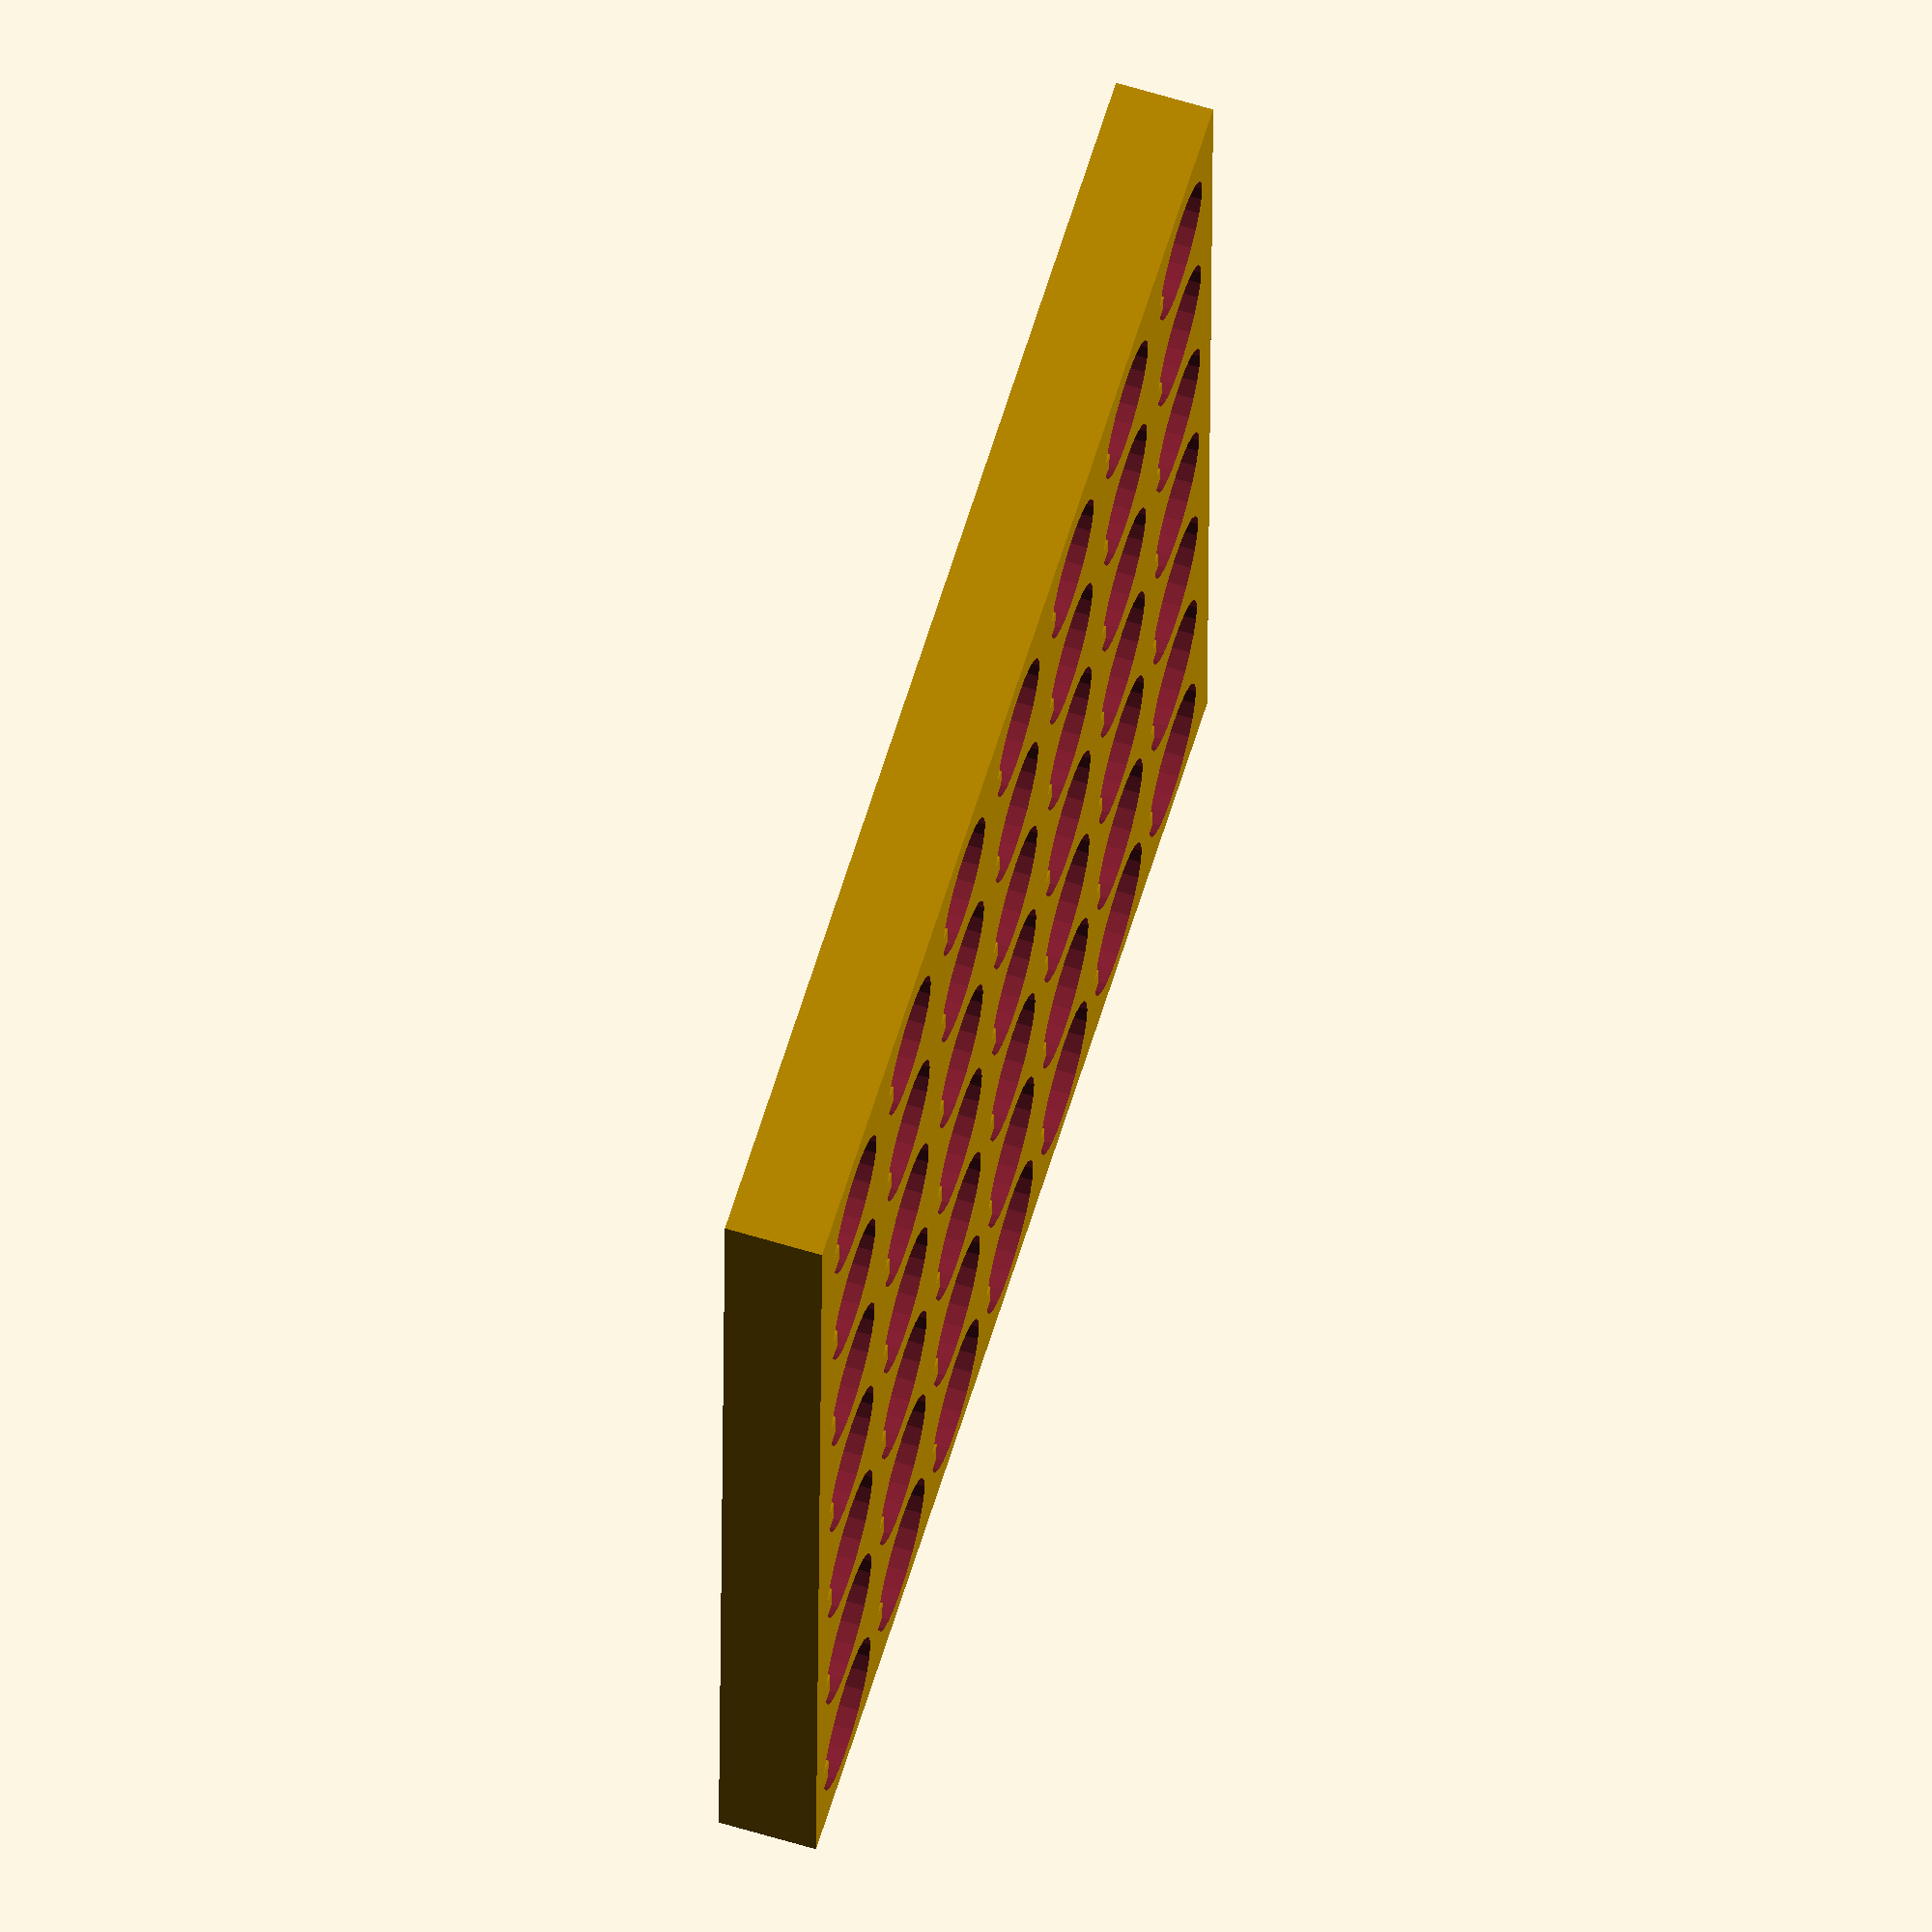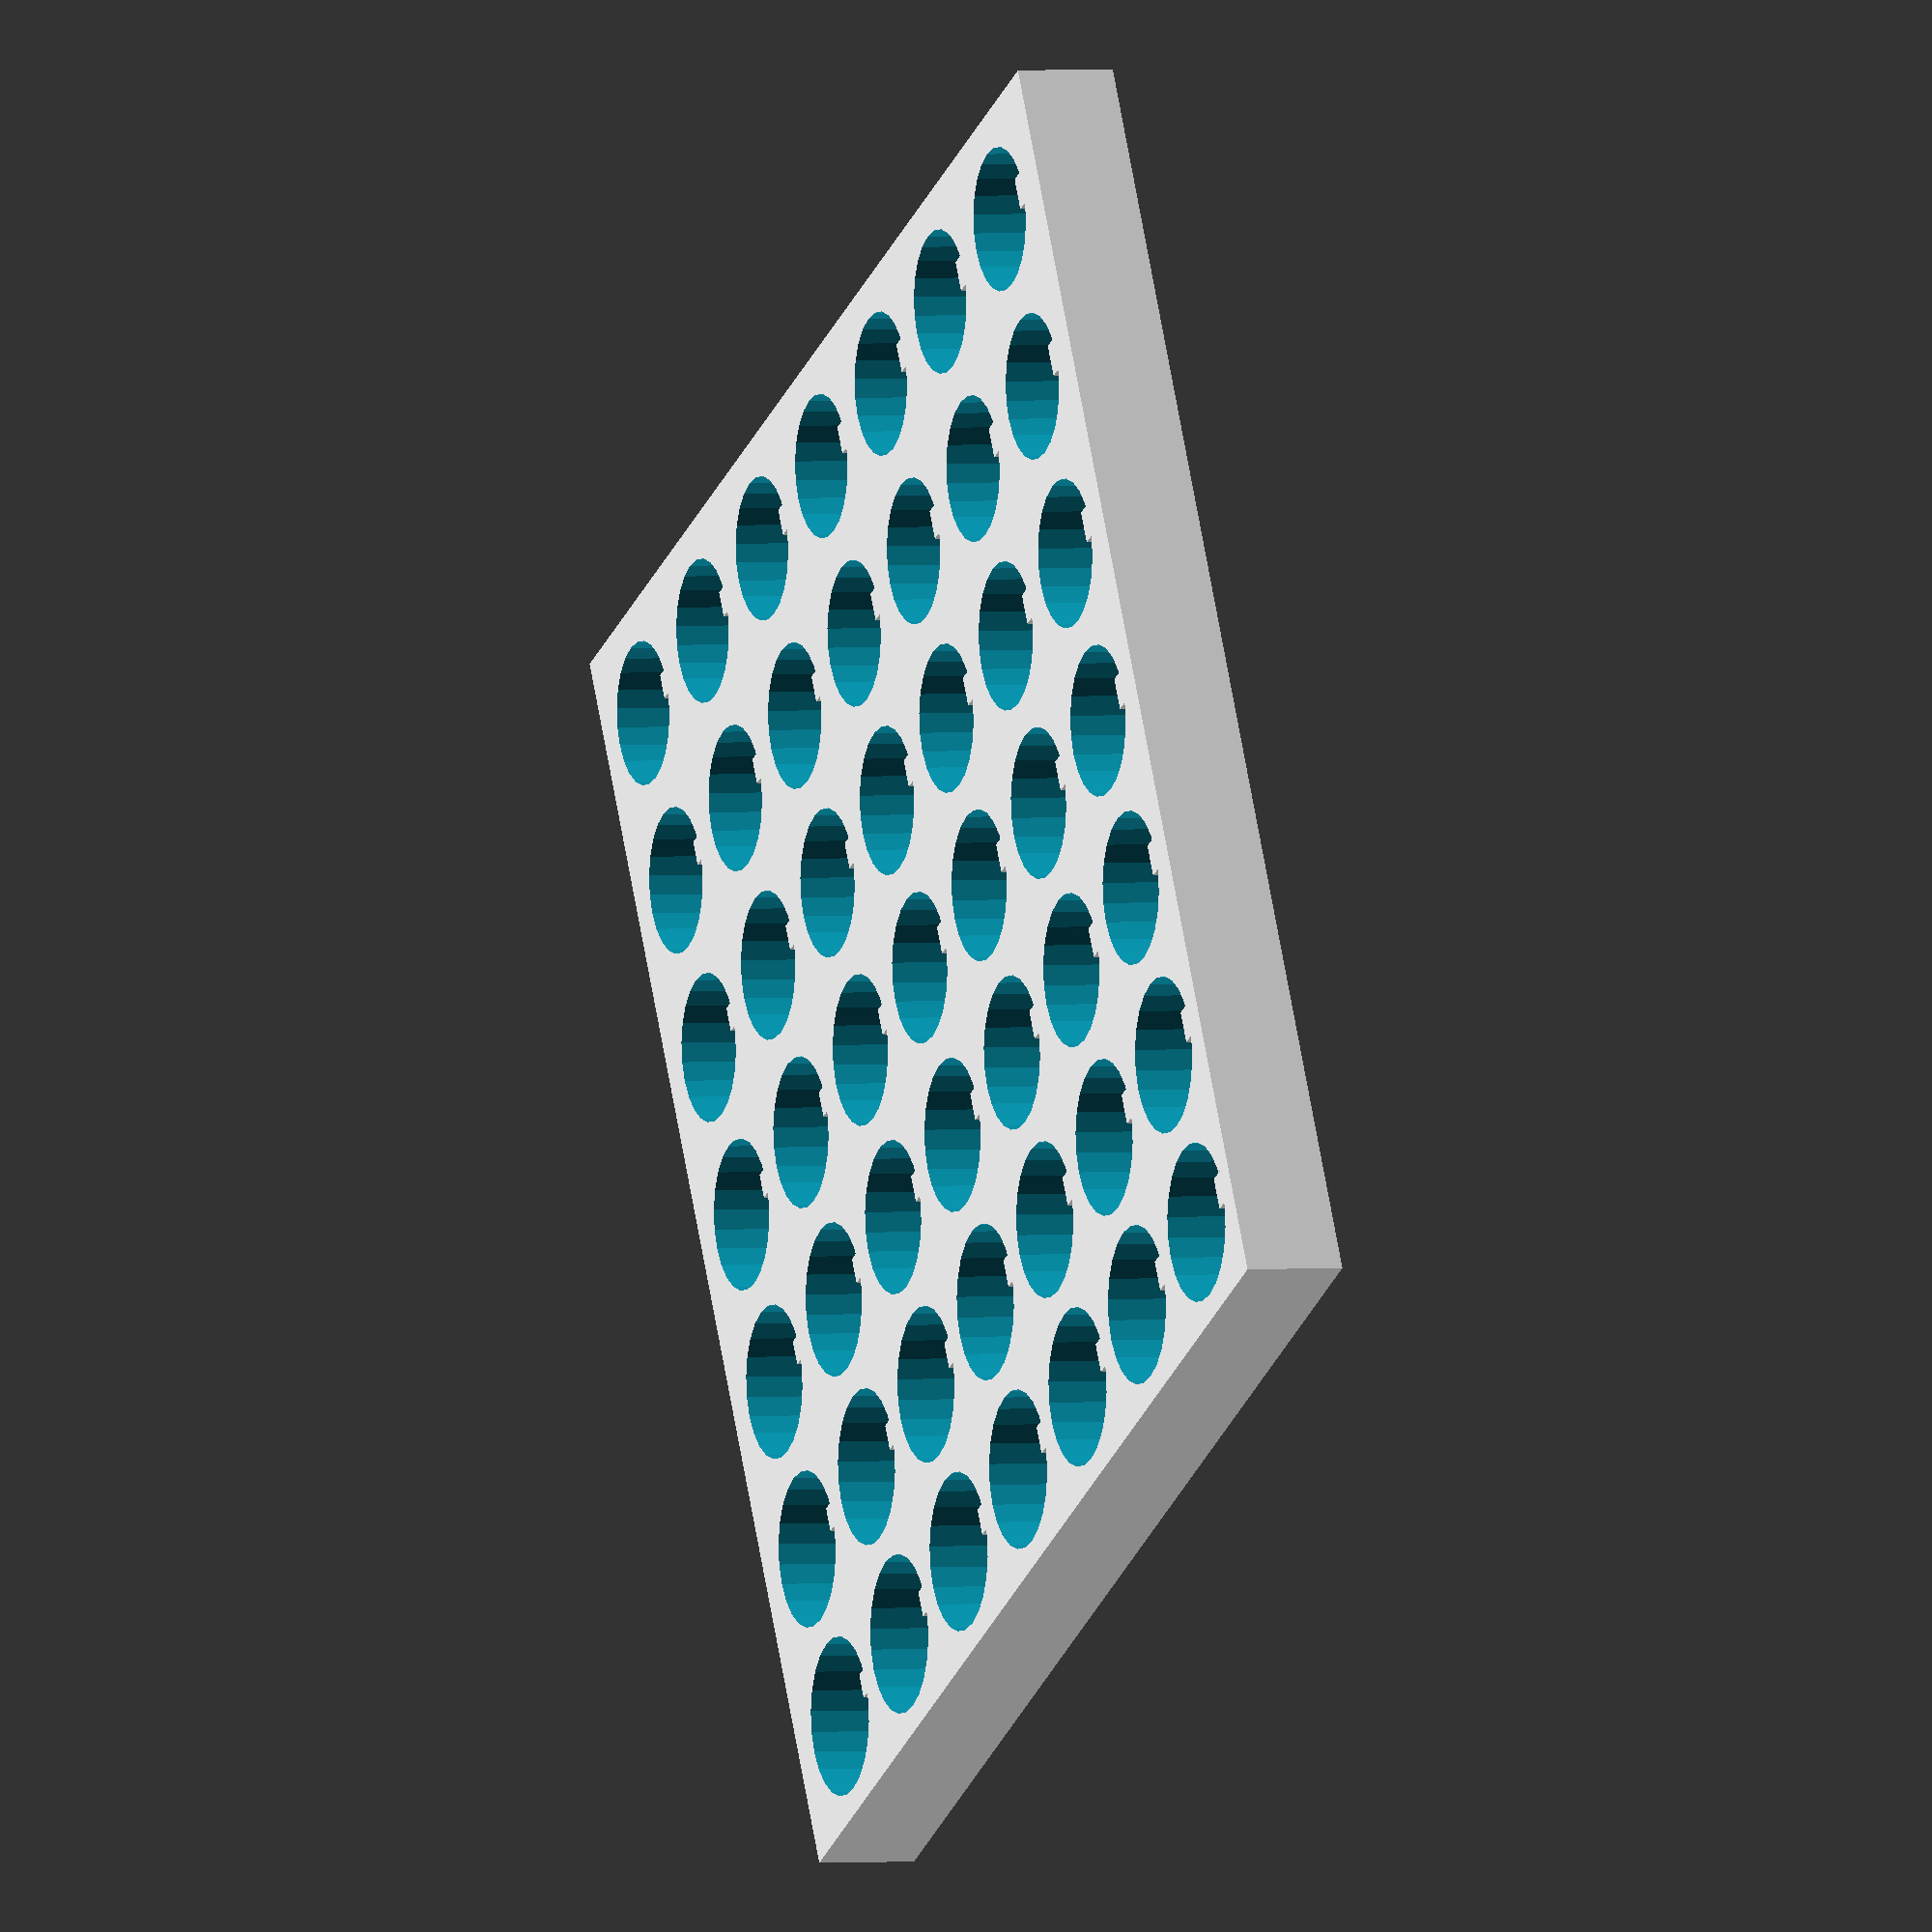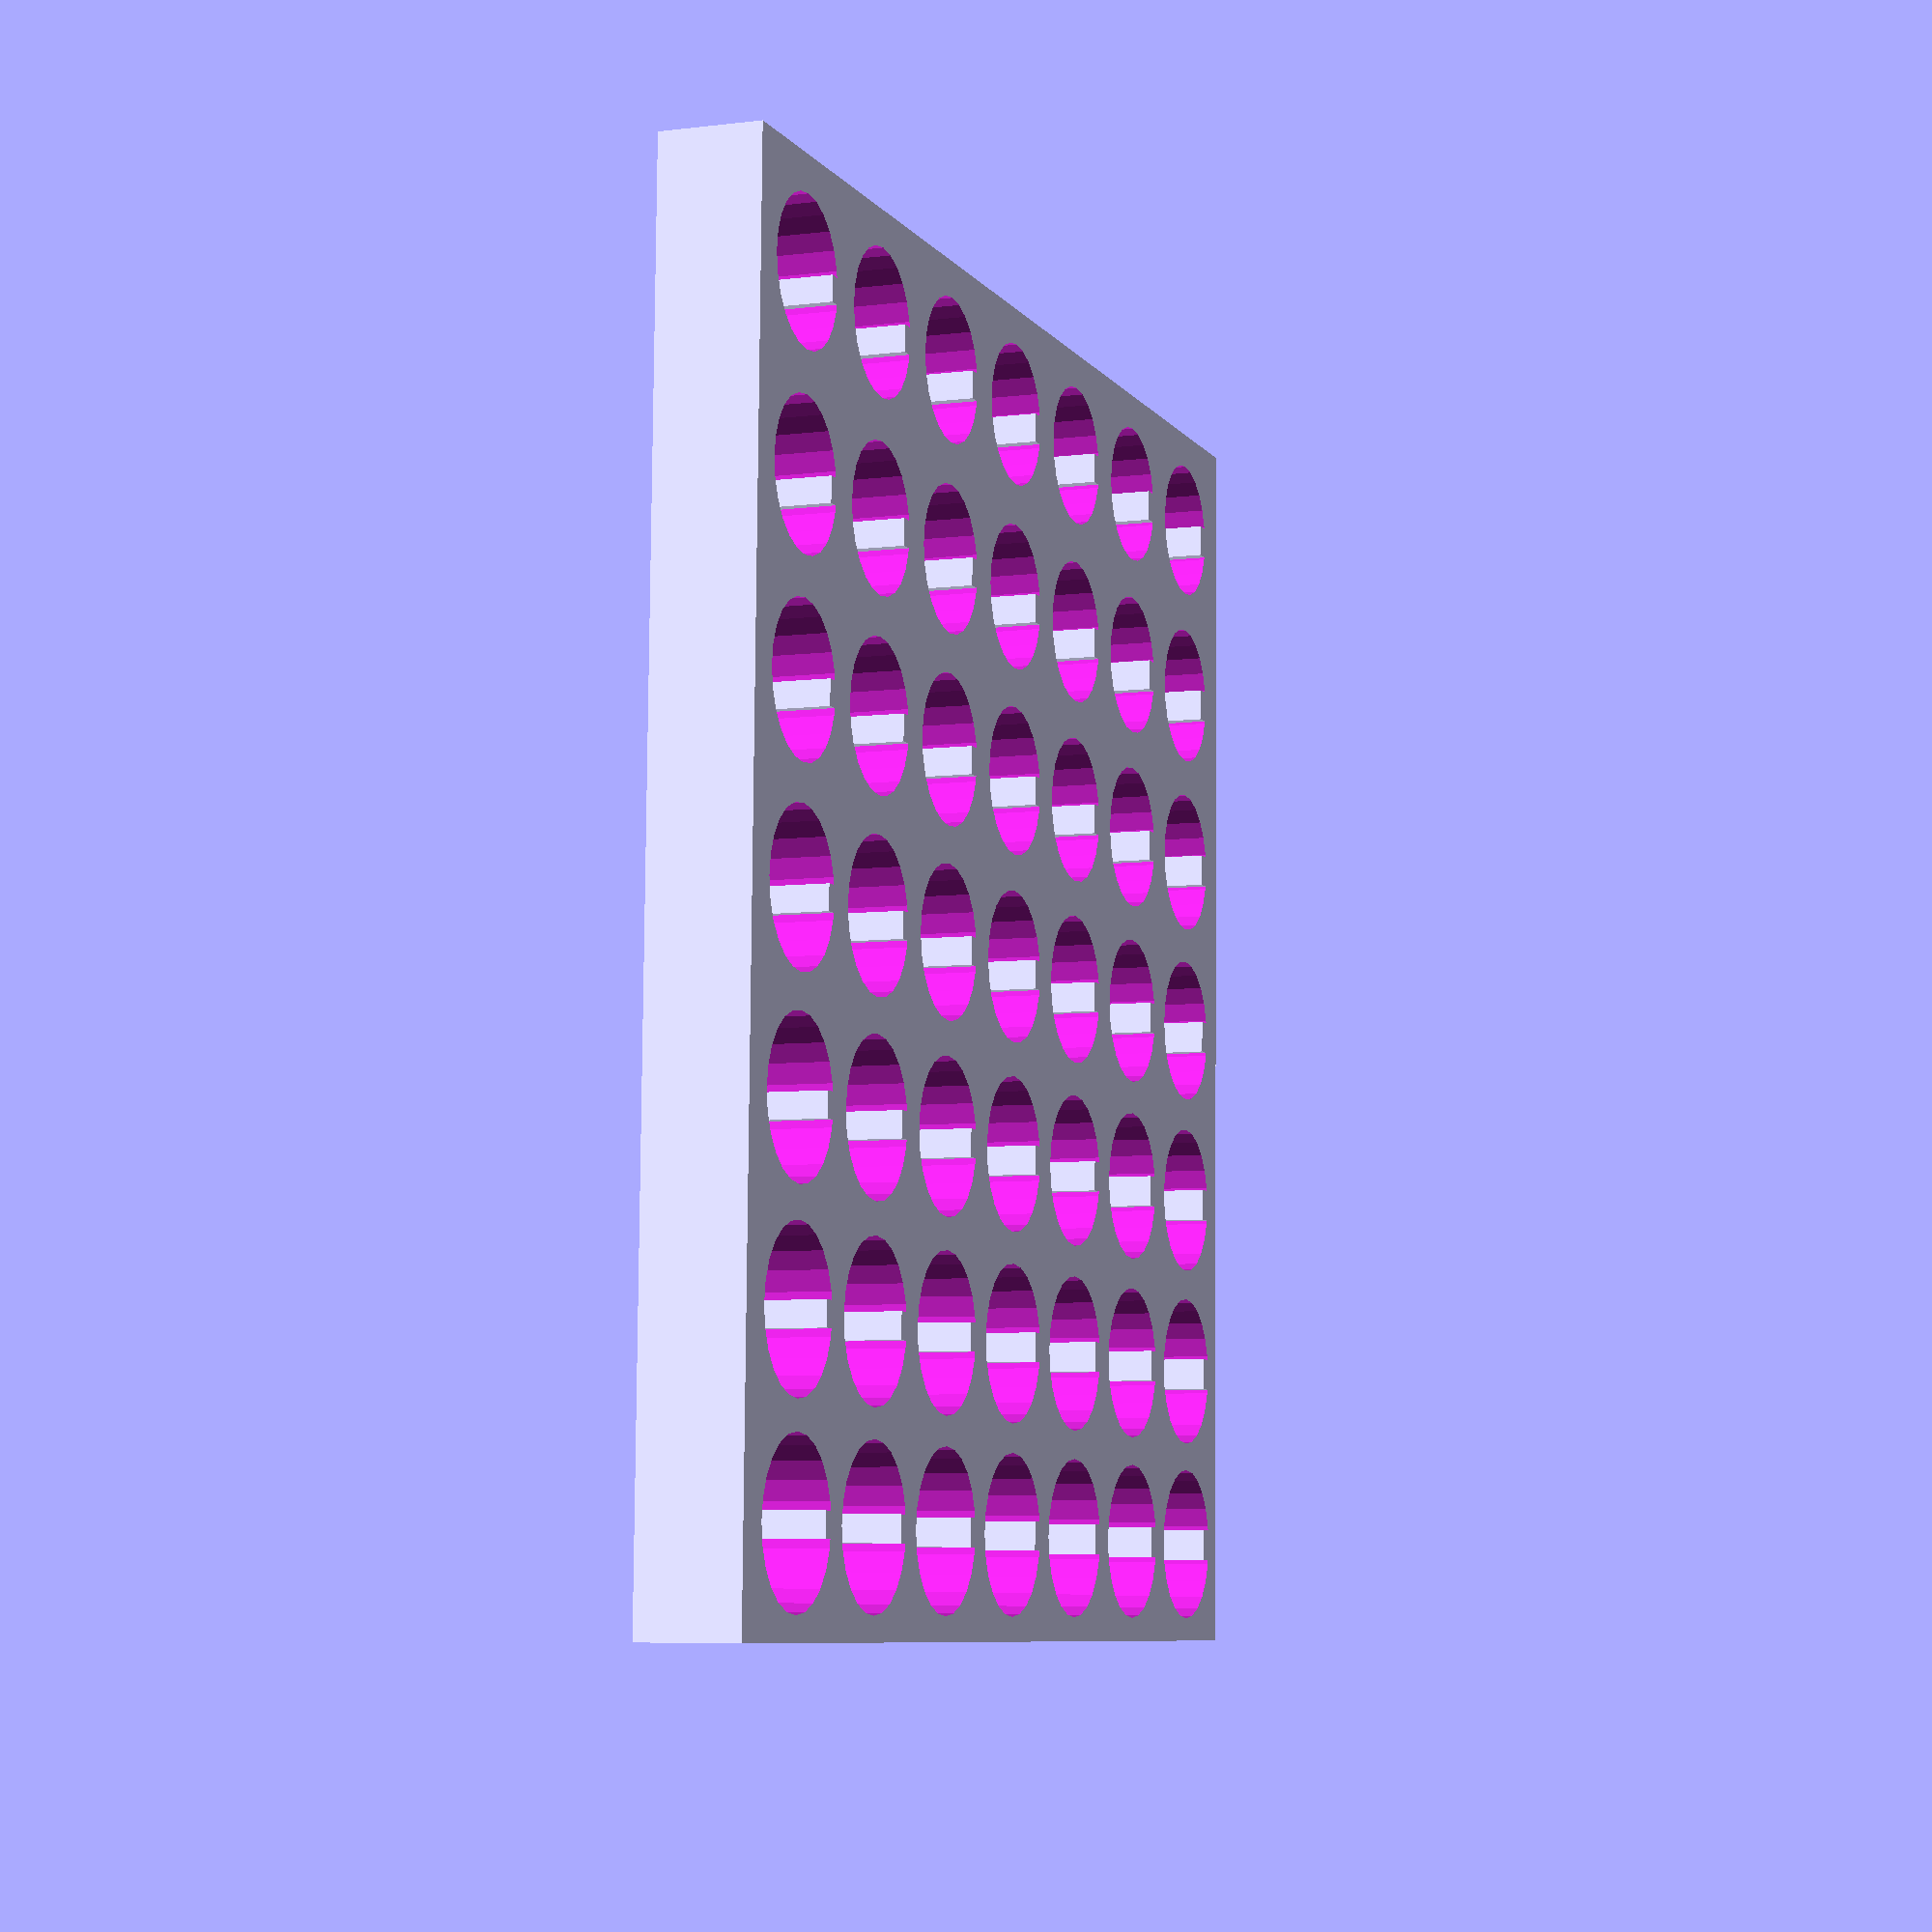
<openscad>
// By MegaSaturnv

/////////////////////////////
// Customizable Parameters //
/////////////////////////////
/* [Basic] */
HOLE_HEIGHT = 4;
HOLE_X_SPACING = 7.3;
HOLE_Y_SPACING = 7.3;

switchHolesSizes = [5.7,  5.8,  5.9,  6.0,  6.1,  6.2,  6.3];  // 6.1 is best
keySizes         = [1.00, 1.05, 1.10, 1.15, 1.20, 1.25, 1.30]; // 1.2 is best

/* [Advanced] */
//Use $fn = 24 if it's a preview. $fn = 96 for the render. Increase 96 to produce a smoother curve.
$fn = $preview ? 24 : 96;

////////////////
// Main Model //
////////////////
difference() {
	cube([len(switchHolesSizes) * HOLE_X_SPACING + 0.25*switchHolesSizes[round(len(switchHolesSizes)/2)], len(keySizes) * HOLE_Y_SPACING + 0.25*switchHolesSizes[round(len(switchHolesSizes)/2)], HOLE_HEIGHT]);
	for (diameterInc = [0:len(switchHolesSizes)-1], keyInc = [0:len(keySizes)-1]) {
		translate([diameterInc * HOLE_X_SPACING + 0.75*switchHolesSizes[diameterInc], keyInc * HOLE_Y_SPACING + 0.75*switchHolesSizes[diameterInc], -0.01]) difference() {
			cylinder(d=switchHolesSizes[diameterInc], h=HOLE_HEIGHT+0.02);
			translate([keySizes[keyInc]/-2, switchHolesSizes[diameterInc]/2 - keySizes[keyInc]/2, 0]) cube([keySizes[keyInc], keySizes[keyInc], HOLE_HEIGHT+0.02]);
		}
	}
}

</openscad>
<views>
elev=295.5 azim=89.1 roll=107.0 proj=o view=wireframe
elev=178.0 azim=241.8 roll=111.3 proj=o view=solid
elev=186.4 azim=271.3 roll=249.6 proj=p view=solid
</views>
